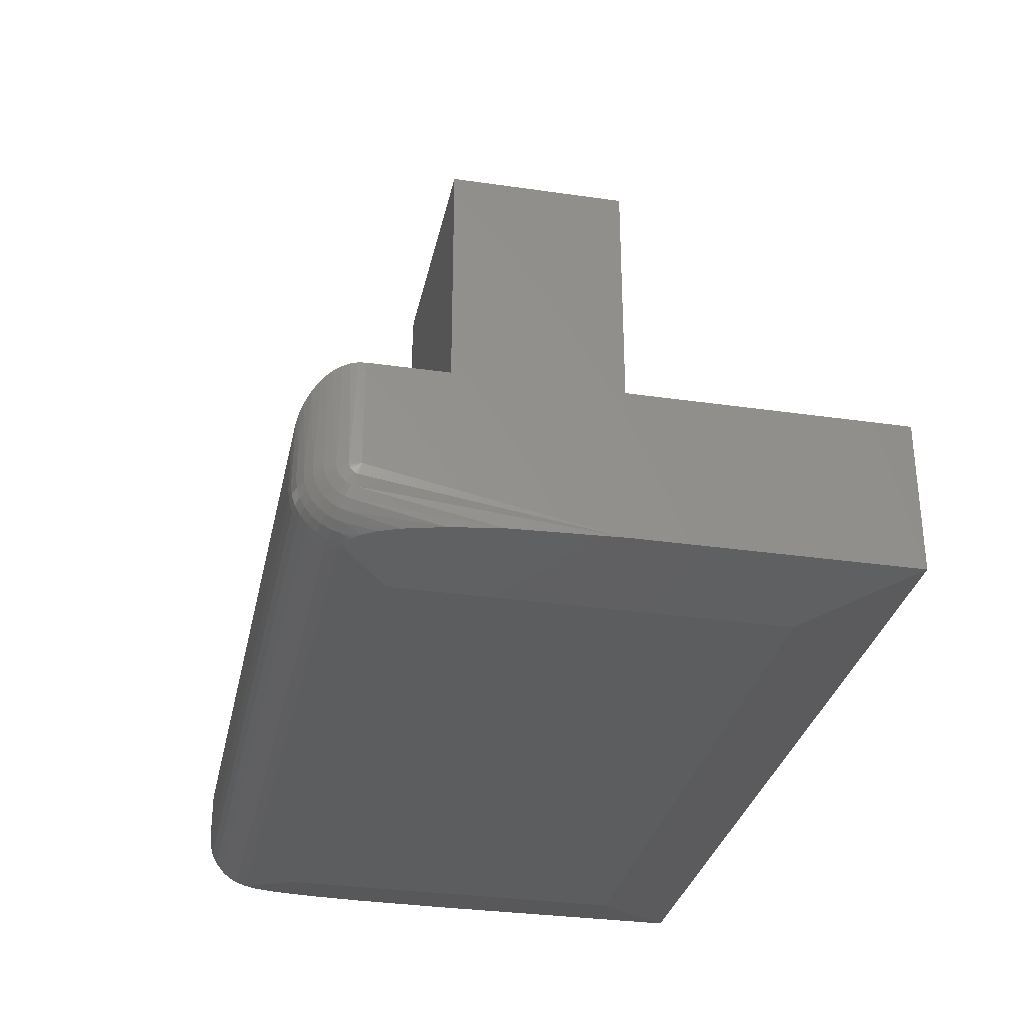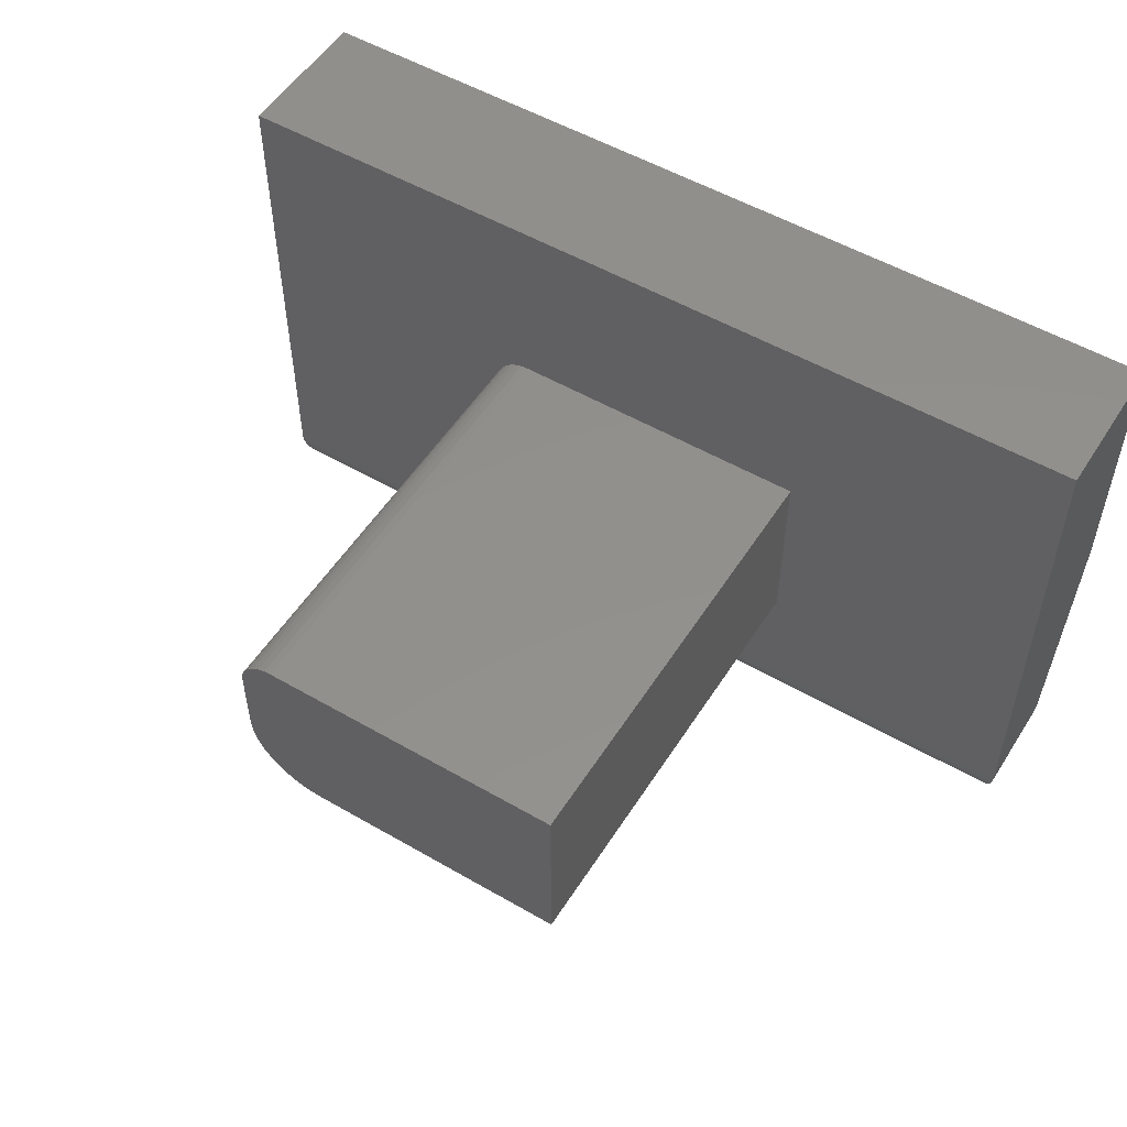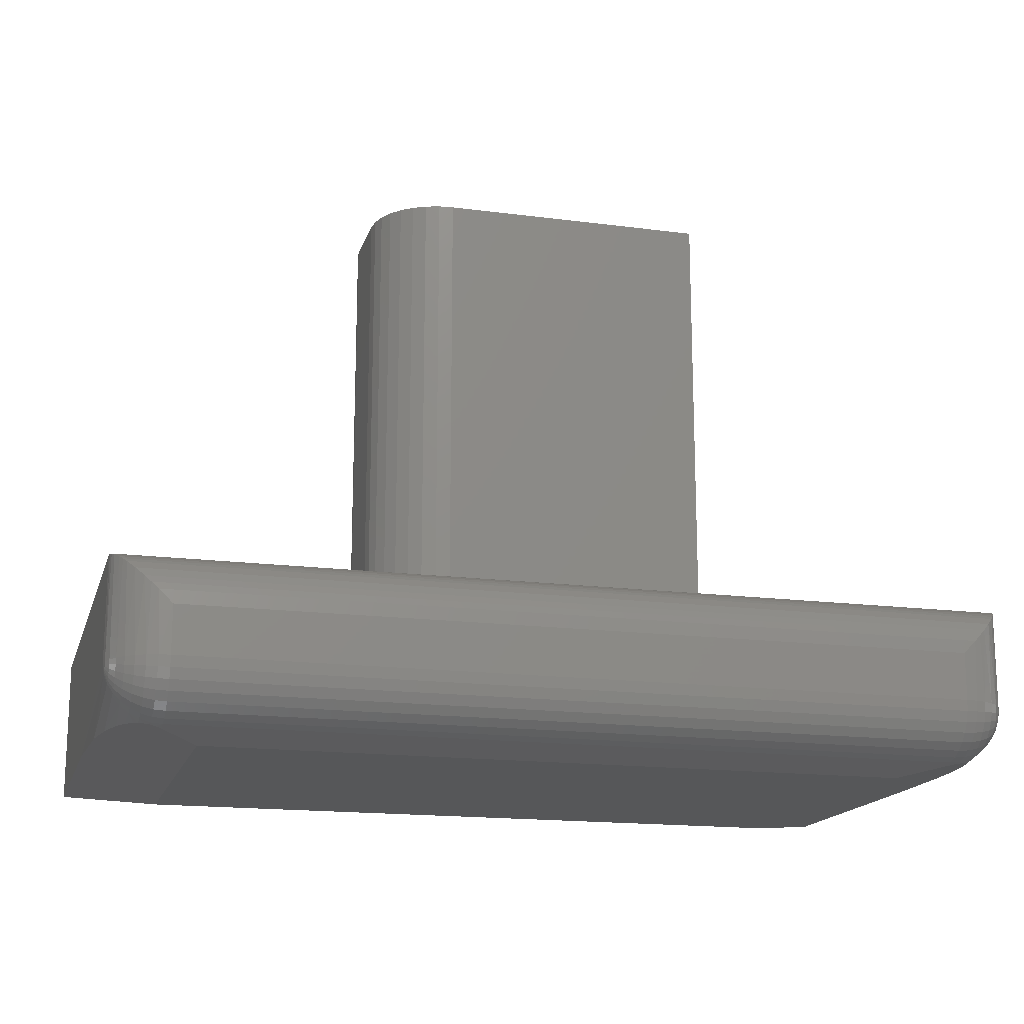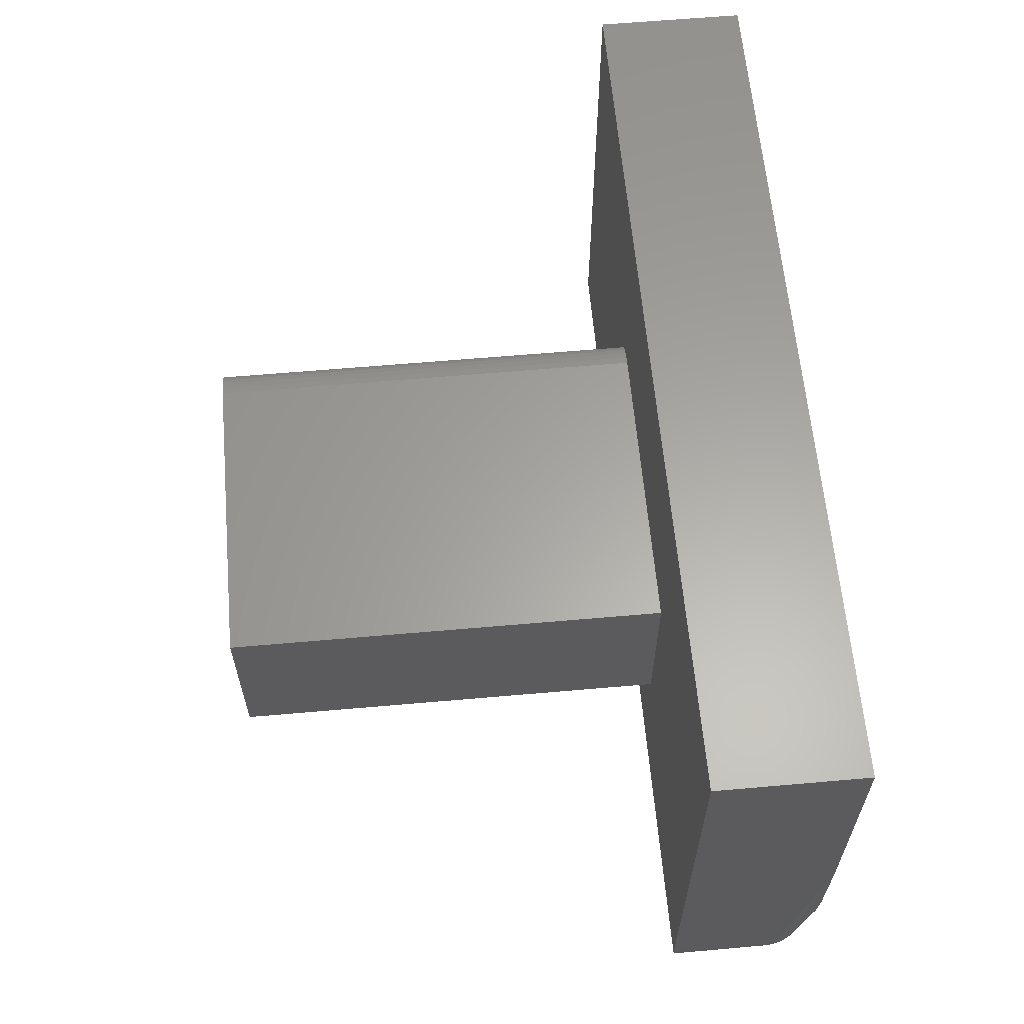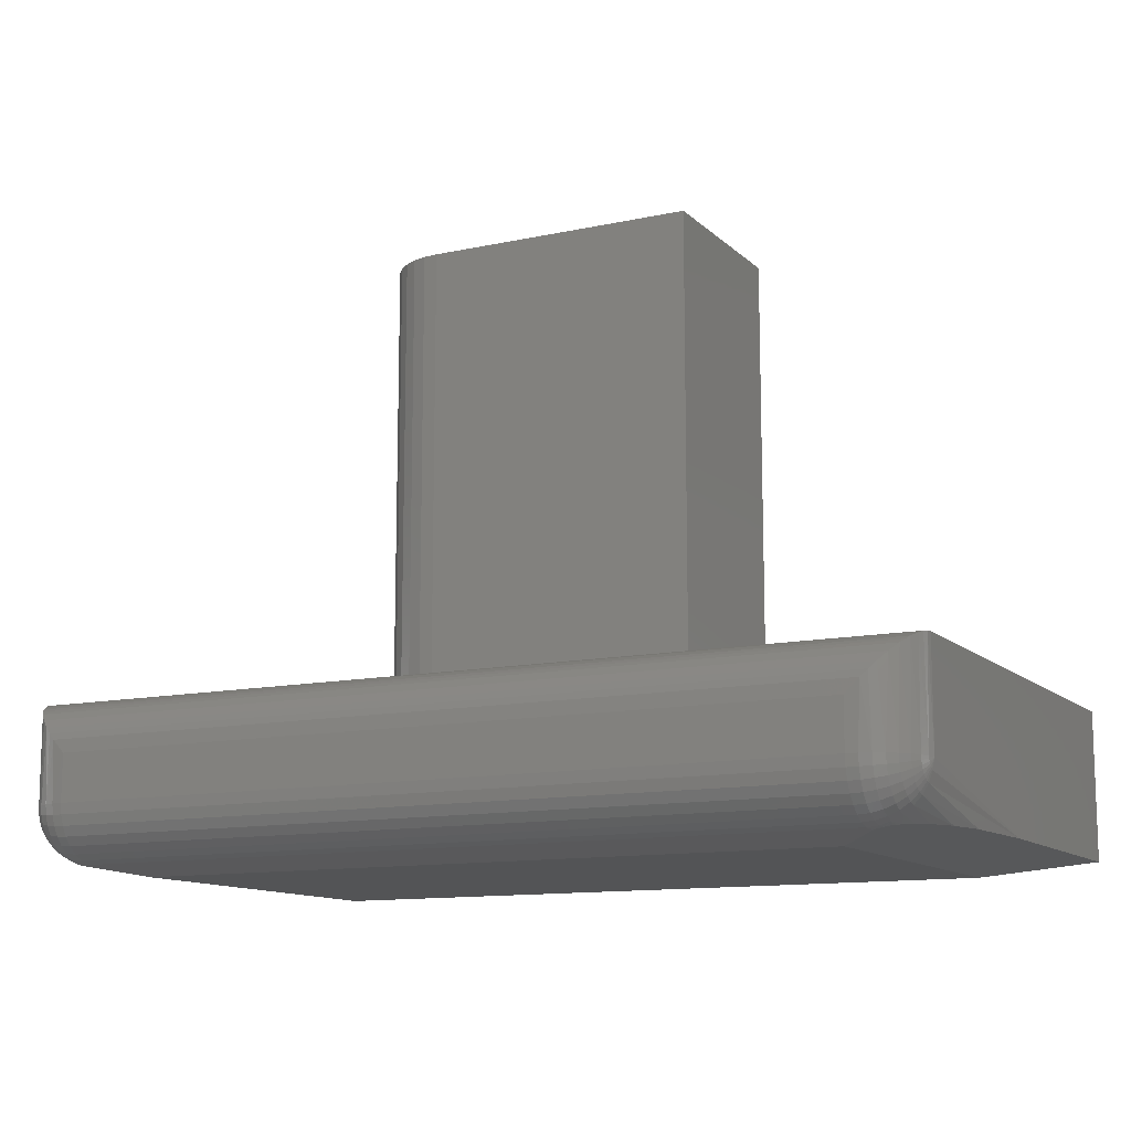
<metadata>
{"format":"stl","ext":"stl","renderer":"f3d","projection":"perspective","resolution":1024,"background":"white","views":[{"elev":-31.1,"azim":78.3,"up":"+Z"},{"elev":53.1,"azim":31.8,"up":"+Y"},{"elev":-16.5,"azim":-15.0,"up":"+Z"},{"elev":61.9,"azim":84.9,"up":"+Y"},{"elev":-12.0,"azim":27.1,"up":"+Z"}]}
</metadata>
<code>
# stl→obj: 236 verts, 468 faces
v 0.2656 0.3036 0.5156
v 0.2595 0.303 0.5156
v 0.2537 0.3012 0.5156
v 0.5234 0.3036 0.5156
v 0.2483 0.2984 0.5156
v 0.2435 0.2945 0.5156
v 0.2396 0.2897 0.5156
v 0.2368 0.2843 0.5156
v 0.235 0.2785 0.5156
v 0.2344 0.2724 0.5156
v 0.2344 0.2109 0.5156
v 0.5234 0.1484 0.5156
v 0.2356 0.1987 0.5156
v 0.2391 0.187 0.5156
v 0.2449 0.1762 0.5156
v 0.2527 0.1667 0.5156
v 0.2622 0.159 0.5156
v 0.273 0.1532 0.5156
v 0.2847 0.1496 0.5156
v 0.2969 0.1484 0.5156
v 0.2344 0.2724 0.1406
v 0.2344 0.2109 0.1406
v 0.2969 0.1484 0.1406
v 0.5234 0.1484 0.1406
v 0 0.4658 0.1406
v 0 0.04688 0.1406
v 0.235 0.2785 0.1406
v 0.2368 0.2843 0.1406
v 0.2396 0.2897 0.1406
v 0.2435 0.2945 0.1406
v 0.2483 0.2984 0.1406
v 0.2537 0.3012 0.1406
v 0.2595 0.303 0.1406
v 0.2656 0.3036 0.1406
v 0.5234 0.3036 0.1406
v 0.75 0.4658 0.1406
v 0.75 0.04688 0.1406
v 0.2847 0.1496 0.1406
v 0.273 0.1532 0.1406
v 0.2622 0.159 0.1406
v 0.2527 0.1667 0.1406
v 0.2449 0.1762 0.1406
v 0.2391 0.187 0.1406
v 0.2356 0.1987 0.1406
v 0.04688 0.03768 0.008089
v 0.7031 0.03768 0.008089
v 0.04688 0.0289 0.01076
v 0.7031 0.0289 0.01076
v 0.04688 0.0208 0.0151
v 0.7031 0.0208 0.0151
v 0.04688 0.01371 0.02093
v 0.7031 0.01371 0.02093
v 0.04688 0.007888 0.02803
v 0.7031 0.007888 0.02803
v 0.04688 0.003563 0.03613
v 0.7031 0.003563 0.03613
v 0.04688 0.0008993 0.04492
v 0.7031 0.0008993 0.04492
v 0.04688 0 0.05405
v 0.7031 0 0.05405
v 0.7031 0.04688 0.00625
v 0.7191 0.04525 0.009455
v 0.7048 0.04528 0.006591
v 0.7211 0.04722 0.009854
v 0.7169 0.04363 0.008998
v 0.6719 0.07812 0
v 0.6719 0.3877 0
v 0.75 0.4658 0.01562
v 0.75 0.239 0.01562
v 0.7464 0.1511 0.01491
v 0.7415 0.1101 0.01392
v 0.7348 0.07825 0.01259
v 0.7299 0.0628 0.0116
v 0.7243 0.0515 0.01049
v 0.7067 0.04397 0.006974
v 0.7154 0.04289 0.008696
v 0.7137 0.04247 0.008371
v 0.712 0.04228 0.008031
v 0.7103 0.04251 0.007692
v 0.7085 0.04305 0.007318
v 0.07812 0.07812 0
v 0.04688 0.04688 0.00625
v 0.02885 0.04722 0.009854
v 0.02568 0.0515 0.01049
v 0.04517 0.04528 0.006591
v 0.02015 0.0628 0.0116
v 0.01515 0.07825 0.01259
v 0.008527 0.1101 0.01392
v 0.003571 0.1511 0.01491
v 0 0.239 0.01562
v 0 0.4658 0.01562
v 0.07812 0.3877 0
v 0.03085 0.04525 0.009455
v 0.04325 0.04397 0.006974
v 0.04153 0.04305 0.007318
v 0.03967 0.04251 0.007692
v 0.03797 0.04228 0.008031
v 0.03627 0.04247 0.008371
v 0.03465 0.04289 0.008696
v 0.03313 0.04363 0.008998
v 0 0.04688 0.05405
v 0.75 0.04688 0.05405
v 0.04688 0 0.09375
v 0.7031 0 0.09375
v 0.7496 0.04108 0.1403
v 0.7491 0.03773 0.05405
v 0.7123 0.0009007 0.05405
v 0.7144 0.001375 0.105
v 0.7486 0.03549 0.1392
v 0.7469 0.03006 0.1375
v 0.7464 0.02894 0.05405
v 0.7436 0.02321 0.1342
v 0.7421 0.02083 0.05405
v 0.7411 0.01934 0.1317
v 0.7383 0.01585 0.1289
v 0.7363 0.01373 0.05405
v 0.732 0.009979 0.1227
v 0.7292 0.0079 0.05405
v 0.7252 0.005538 0.1159
v 0.7211 0.003568 0.05405
v 0.7199 0.003095 0.1105
v 0.7464 0.04336 0.03646
v 0.7421 0.04177 0.02852
v 0.7363 0.04037 0.02155
v 0.7292 0.03923 0.01584
v 0.7491 0.04508 0.04509
v 0.7211 0.03838 0.01159
v 0.7123 0.03786 0.008972
v 0.0356 0.001375 0.105
v 0.03013 0.003095 0.1105
v 0.02477 0.005538 0.1158
v 0.01796 0.009979 0.1227
v 0.01174 0.01585 0.1289
v 0.00894 0.01934 0.1317
v 0.006413 0.02321 0.1342
v 0.003121 0.03006 0.1375
v 0.001402 0.03549 0.1392
v 0.0003595 0.04108 0.1403
v 0.0009007 0.04508 0.04509
v 0.003568 0.04336 0.03646
v 0.0079 0.04177 0.02852
v 0.01373 0.04037 0.02155
v 0.02083 0.03923 0.01584
v 0.02894 0.03838 0.01159
v 0.03773 0.03786 0.008972
v 0.03773 0.0009007 0.05405
v 0.0009007 0.03773 0.05405
v 0.02894 0.003568 0.05405
v 0.02083 0.0079 0.05405
v 0.01373 0.01373 0.05405
v 0.0079 0.02083 0.05405
v 0.003568 0.02894 0.05405
v 0.0009007 0.04337 0.04561
v 0.0009007 0.04179 0.04645
v 0.0009007 0.0404 0.04759
v 0.0009007 0.03927 0.04898
v 0.0009007 0.03843 0.05056
v 0.0009007 0.03791 0.05227
v 0.003568 0.02928 0.05056
v 0.0079 0.02133 0.04898
v 0.01373 0.01437 0.04759
v 0.02083 0.008648 0.04646
v 0.02894 0.004399 0.04561
v 0.03773 0.001783 0.04509
v 0.003568 0.04 0.03749
v 0.0079 0.03689 0.03
v 0.01373 0.03416 0.02344
v 0.02083 0.03193 0.01806
v 0.02894 0.03027 0.01406
v 0.03773 0.02924 0.01159
v 0.003568 0.0369 0.03915
v 0.0079 0.03239 0.03241
v 0.01373 0.02844 0.02651
v 0.02083 0.0252 0.02166
v 0.02894 0.02279 0.01806
v 0.03773 0.0213 0.01585
v 0.003568 0.03418 0.04138
v 0.0079 0.02845 0.03565
v 0.01373 0.02342 0.03063
v 0.02083 0.0193 0.02651
v 0.02894 0.01623 0.02345
v 0.03773 0.01435 0.02156
v 0.003568 0.03196 0.04409
v 0.0079 0.02522 0.03959
v 0.01373 0.01931 0.03565
v 0.02083 0.01446 0.03241
v 0.02894 0.01086 0.03001
v 0.03773 0.008637 0.02853
v 0.003568 0.0303 0.04719
v 0.0079 0.02281 0.04409
v 0.01373 0.01625 0.04138
v 0.02083 0.01086 0.03915
v 0.02894 0.00686 0.03749
v 0.03773 0.004395 0.03647
v 0.7491 0.03791 0.05227
v 0.7491 0.03843 0.05056
v 0.7491 0.03927 0.04898
v 0.7491 0.0404 0.04759
v 0.7491 0.04179 0.04645
v 0.7491 0.04337 0.04561
v 0.7464 0.04 0.03749
v 0.7421 0.03689 0.03
v 0.7363 0.03416 0.02344
v 0.7292 0.03193 0.01806
v 0.7211 0.03027 0.01406
v 0.7123 0.02924 0.01159
v 0.7464 0.02928 0.05056
v 0.7421 0.02133 0.04898
v 0.7363 0.01437 0.04759
v 0.7292 0.008648 0.04646
v 0.7211 0.004399 0.04561
v 0.7123 0.001783 0.04509
v 0.7464 0.0303 0.04719
v 0.7421 0.02281 0.04409
v 0.7363 0.01625 0.04138
v 0.7292 0.01086 0.03915
v 0.7211 0.00686 0.03749
v 0.7123 0.004395 0.03647
v 0.7464 0.03196 0.04409
v 0.7421 0.02522 0.03959
v 0.7363 0.01931 0.03565
v 0.7292 0.01446 0.03241
v 0.7211 0.01086 0.03001
v 0.7123 0.008637 0.02853
v 0.7464 0.03418 0.04138
v 0.7421 0.02845 0.03565
v 0.7363 0.02342 0.03063
v 0.7292 0.0193 0.02651
v 0.7211 0.01623 0.02345
v 0.7123 0.01435 0.02156
v 0.7464 0.0369 0.03915
v 0.7421 0.03239 0.03241
v 0.7363 0.02844 0.02651
v 0.7292 0.0252 0.02166
v 0.7211 0.02279 0.01806
v 0.7123 0.0213 0.01585
f 1 2 3
f 4 1 3
f 4 3 5
f 4 5 6
f 4 6 7
f 4 7 8
f 4 8 9
f 4 9 10
f 4 10 11
f 4 11 12
f 11 13 14
f 11 14 15
f 11 15 16
f 11 16 17
f 11 17 18
f 11 18 19
f 11 19 20
f 11 20 12
f 21 22 10
f 10 22 11
f 23 24 20
f 20 24 12
f 25 26 22
f 25 22 21
f 25 21 27
f 25 27 28
f 25 28 29
f 25 29 30
f 25 30 31
f 25 31 32
f 25 32 33
f 25 33 34
f 25 34 35
f 25 35 36
f 26 37 24
f 26 24 23
f 26 23 38
f 26 38 39
f 26 39 40
f 26 40 41
f 26 41 42
f 26 42 43
f 26 43 44
f 26 44 22
f 35 24 36
f 36 24 37
f 23 20 38
f 38 20 19
f 38 19 39
f 39 19 18
f 39 18 40
f 40 18 17
f 40 17 41
f 41 17 16
f 41 16 42
f 42 16 15
f 42 15 43
f 43 15 14
f 43 14 44
f 44 14 13
f 44 13 22
f 22 13 11
f 35 34 4
f 4 34 1
f 21 10 27
f 27 10 9
f 27 9 28
f 28 9 8
f 28 8 29
f 29 8 7
f 29 7 30
f 30 7 6
f 30 6 31
f 31 6 5
f 31 5 32
f 32 5 3
f 32 3 33
f 33 3 2
f 33 2 34
f 34 2 1
f 24 35 12
f 12 35 4
f 45 46 47
f 47 46 48
f 47 48 49
f 49 48 50
f 49 50 51
f 51 50 52
f 51 52 53
f 53 52 54
f 53 54 55
f 55 54 56
f 55 56 57
f 57 56 58
f 57 58 59
f 59 58 60
f 61 62 63
f 61 64 62
f 62 65 63
f 66 67 68
f 66 68 69
f 66 69 70
f 66 70 71
f 66 71 72
f 66 72 73
f 66 73 74
f 66 74 64
f 66 64 61
f 75 63 65
f 75 65 76
f 75 76 77
f 75 77 78
f 75 78 79
f 75 79 80
f 81 45 82
f 45 81 46
f 46 81 66
f 46 66 61
f 82 83 84
f 82 85 83
f 81 82 84
f 81 84 86
f 81 86 87
f 81 87 88
f 81 88 89
f 81 89 90
f 81 90 91
f 81 91 92
f 93 83 85
f 93 85 94
f 93 94 95
f 93 95 96
f 93 96 97
f 93 97 98
f 93 98 99
f 93 99 100
f 25 91 26
f 26 91 90
f 26 90 101
f 68 36 69
f 69 36 37
f 69 37 102
f 103 59 104
f 104 59 60
f 102 105 106
f 102 37 105
f 104 107 108
f 104 60 107
f 109 106 105
f 106 109 110
f 106 110 111
f 111 110 112
f 111 112 113
f 112 114 113
f 113 114 115
f 113 115 116
f 116 115 117
f 116 117 118
f 118 117 119
f 118 119 120
f 119 121 120
f 120 121 108
f 120 108 107
f 70 122 123
f 70 123 71
f 71 123 124
f 71 124 72
f 72 124 125
f 72 125 73
f 74 73 125
f 69 102 126
f 69 126 122
f 69 122 70
f 46 61 63
f 46 63 75
f 46 75 80
f 127 128 77
f 127 77 76
f 127 76 65
f 127 65 62
f 127 62 64
f 127 64 74
f 127 74 125
f 128 46 80
f 128 80 79
f 128 79 78
f 128 78 77
f 103 108 129
f 103 104 108
f 129 108 121
f 129 121 130
f 130 121 119
f 130 119 131
f 131 119 117
f 131 117 132
f 132 117 115
f 132 115 133
f 133 115 114
f 133 114 134
f 134 114 112
f 134 112 135
f 135 112 110
f 135 110 136
f 136 110 109
f 136 109 137
f 137 109 105
f 37 26 105
f 105 26 138
f 105 138 137
f 90 139 101
f 90 89 139
f 139 89 140
f 141 140 89
f 89 88 141
f 142 141 88
f 88 87 142
f 142 87 86
f 142 86 143
f 143 86 84
f 143 84 83
f 143 83 144
f 144 83 93
f 144 93 100
f 144 100 99
f 144 99 98
f 144 98 145
f 145 98 97
f 145 97 96
f 145 96 95
f 45 145 95
f 45 95 94
f 45 94 85
f 45 85 82
f 103 146 59
f 103 129 146
f 26 147 138
f 26 101 147
f 148 146 129
f 148 129 130
f 148 130 131
f 148 131 149
f 131 132 149
f 150 149 132
f 132 133 150
f 151 150 133
f 151 133 134
f 151 134 135
f 151 135 152
f 135 136 152
f 147 152 136
f 147 136 137
f 147 137 138
f 101 139 153
f 101 153 154
f 101 154 155
f 101 155 156
f 101 156 157
f 101 157 158
f 101 158 147
f 147 158 152
f 152 158 159
f 152 159 151
f 151 159 160
f 151 160 150
f 150 160 161
f 150 161 149
f 149 161 162
f 149 162 148
f 148 162 163
f 148 163 146
f 146 163 164
f 146 164 59
f 59 164 57
f 153 139 165
f 165 139 140
f 165 140 166
f 166 140 141
f 166 141 167
f 167 141 142
f 167 142 168
f 168 142 143
f 168 143 169
f 169 143 144
f 169 144 170
f 170 144 145
f 170 145 47
f 47 145 45
f 154 153 171
f 171 153 165
f 171 165 172
f 172 165 166
f 172 166 173
f 173 166 167
f 173 167 174
f 174 167 168
f 174 168 175
f 175 168 169
f 175 169 176
f 176 169 170
f 176 170 49
f 49 170 47
f 155 154 177
f 177 154 171
f 177 171 178
f 178 171 172
f 178 172 179
f 179 172 173
f 179 173 180
f 180 173 174
f 180 174 181
f 181 174 175
f 181 175 182
f 182 175 176
f 182 176 51
f 51 176 49
f 156 155 183
f 183 155 177
f 183 177 184
f 184 177 178
f 184 178 185
f 185 178 179
f 185 179 186
f 186 179 180
f 186 180 187
f 187 180 181
f 187 181 188
f 188 181 182
f 188 182 53
f 53 182 51
f 157 156 189
f 189 156 183
f 189 183 190
f 190 183 184
f 190 184 191
f 191 184 185
f 191 185 192
f 192 185 186
f 192 186 193
f 193 186 187
f 193 187 194
f 194 187 188
f 194 188 55
f 55 188 53
f 158 157 159
f 159 157 189
f 159 189 160
f 160 189 190
f 160 190 161
f 161 190 191
f 161 191 162
f 162 191 192
f 162 192 163
f 163 192 193
f 163 193 164
f 164 193 194
f 164 194 57
f 57 194 55
f 102 106 195
f 102 195 196
f 102 196 197
f 102 197 198
f 102 198 199
f 102 199 200
f 102 200 126
f 126 200 122
f 122 200 201
f 122 201 123
f 123 201 202
f 123 202 124
f 124 202 203
f 124 203 125
f 125 203 204
f 125 204 127
f 127 204 205
f 127 205 128
f 128 205 206
f 128 206 46
f 46 206 48
f 195 106 207
f 207 106 111
f 207 111 208
f 208 111 113
f 208 113 209
f 209 113 116
f 209 116 210
f 210 116 118
f 210 118 211
f 211 118 120
f 211 120 212
f 212 120 107
f 212 107 58
f 58 107 60
f 196 195 213
f 213 195 207
f 213 207 214
f 214 207 208
f 214 208 215
f 215 208 209
f 215 209 216
f 216 209 210
f 216 210 217
f 217 210 211
f 217 211 218
f 218 211 212
f 218 212 56
f 56 212 58
f 197 196 219
f 219 196 213
f 219 213 220
f 220 213 214
f 220 214 221
f 221 214 215
f 221 215 222
f 222 215 216
f 222 216 223
f 223 216 217
f 223 217 224
f 224 217 218
f 224 218 54
f 54 218 56
f 198 197 225
f 225 197 219
f 225 219 226
f 226 219 220
f 226 220 227
f 227 220 221
f 227 221 228
f 228 221 222
f 228 222 229
f 229 222 223
f 229 223 230
f 230 223 224
f 230 224 52
f 52 224 54
f 199 198 231
f 231 198 225
f 231 225 232
f 232 225 226
f 232 226 233
f 233 226 227
f 233 227 234
f 234 227 228
f 234 228 235
f 235 228 229
f 235 229 236
f 236 229 230
f 236 230 50
f 50 230 52
f 200 199 201
f 201 199 231
f 201 231 202
f 202 231 232
f 202 232 203
f 203 232 233
f 203 233 204
f 204 233 234
f 204 234 205
f 205 234 235
f 205 235 206
f 206 235 236
f 206 236 48
f 48 236 50
f 81 92 66
f 66 92 67
f 36 68 25
f 25 68 91
f 68 67 91
f 91 67 92

</code>
